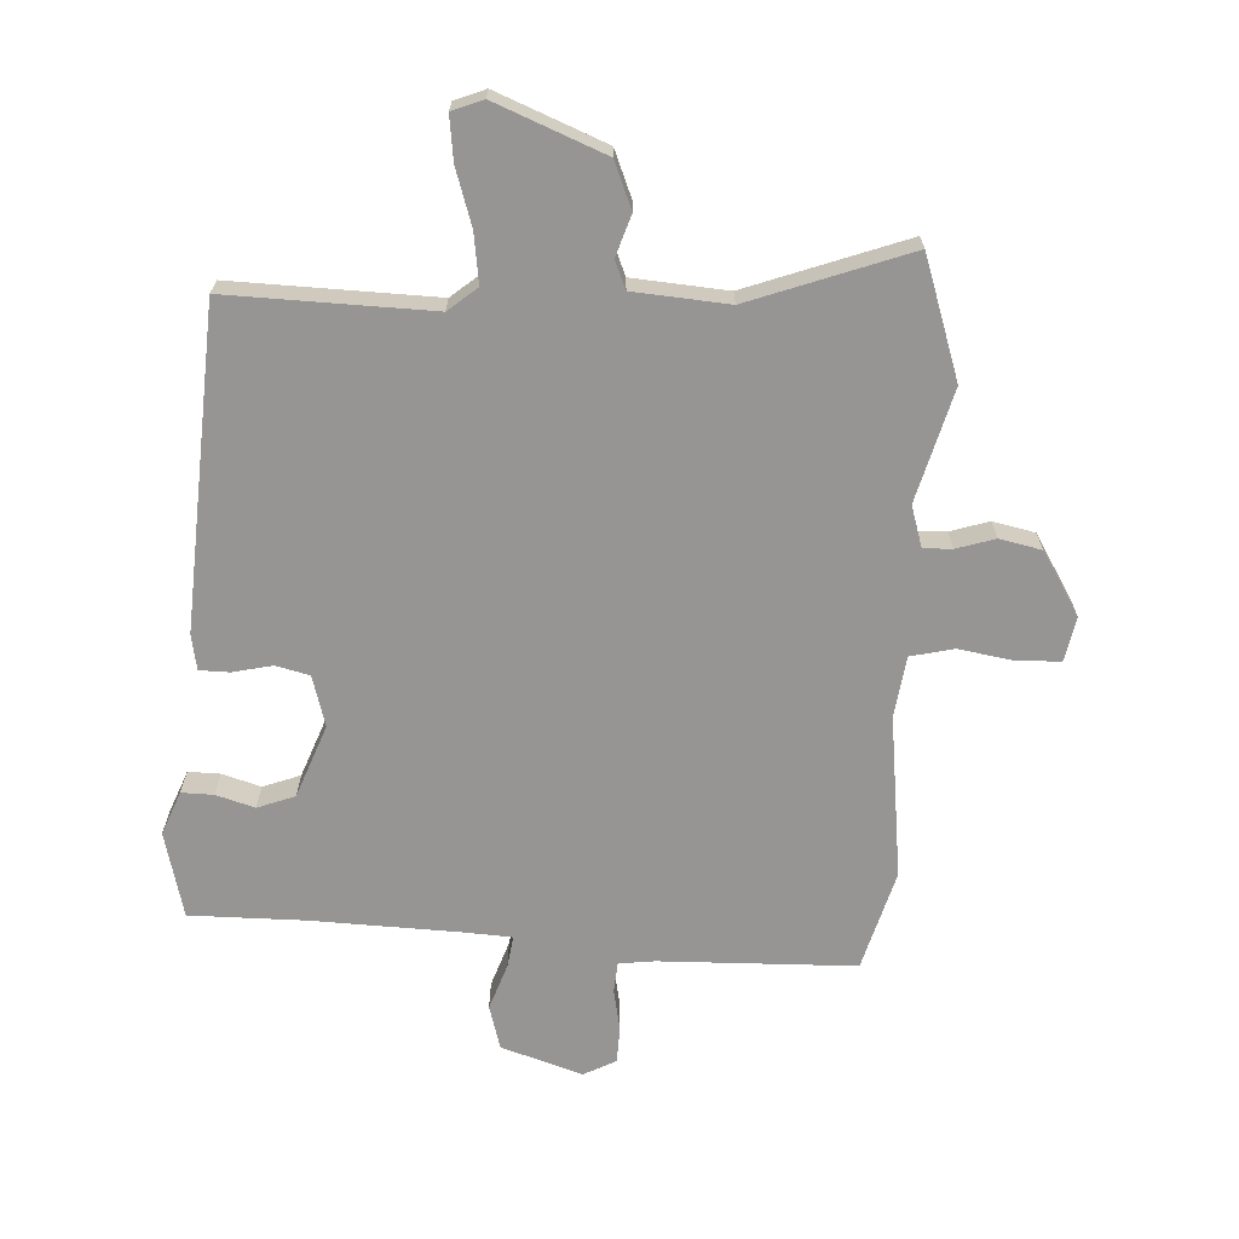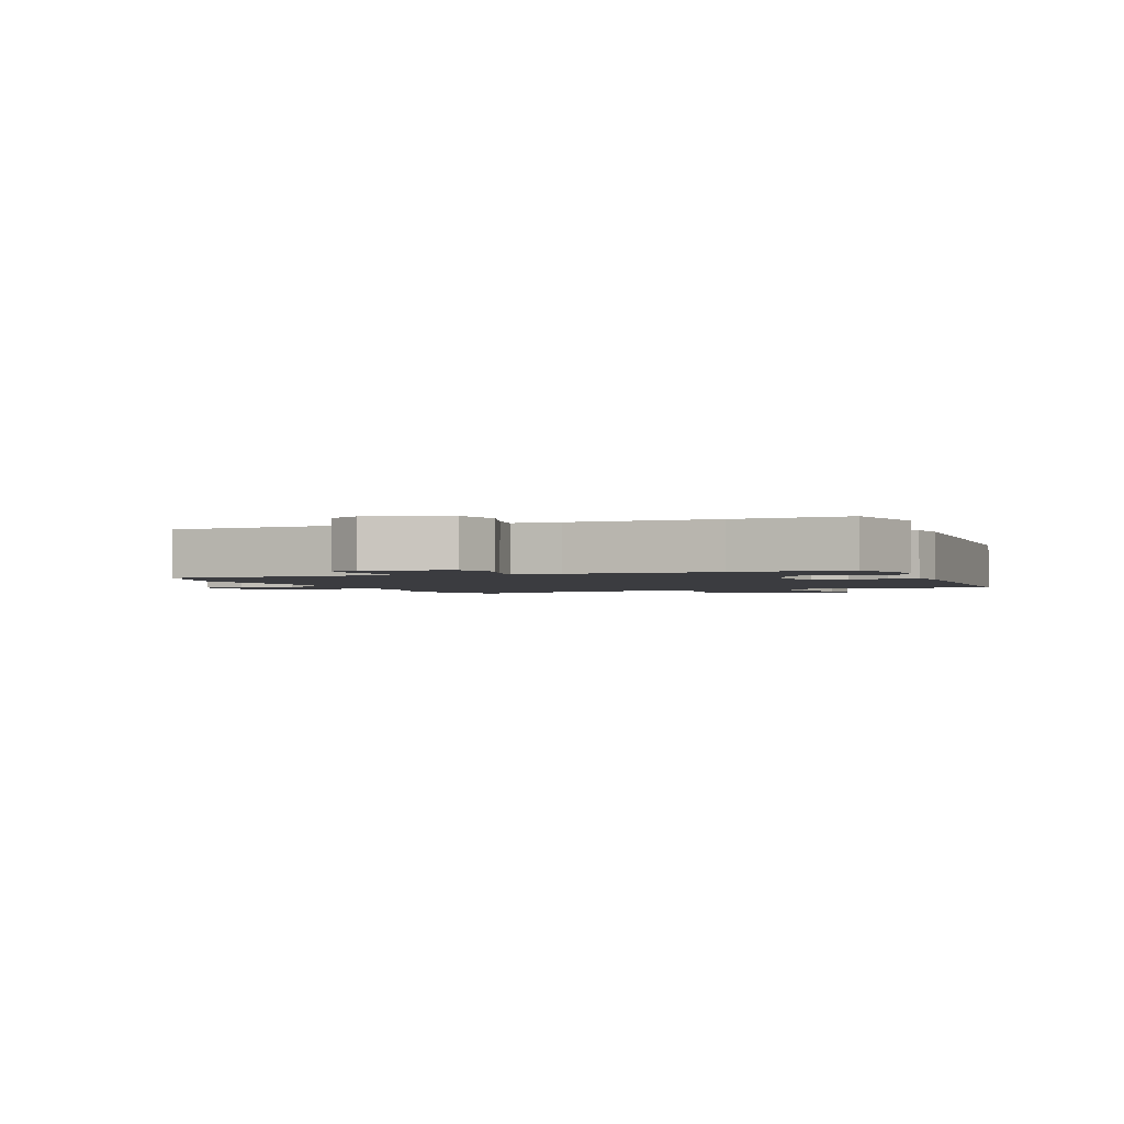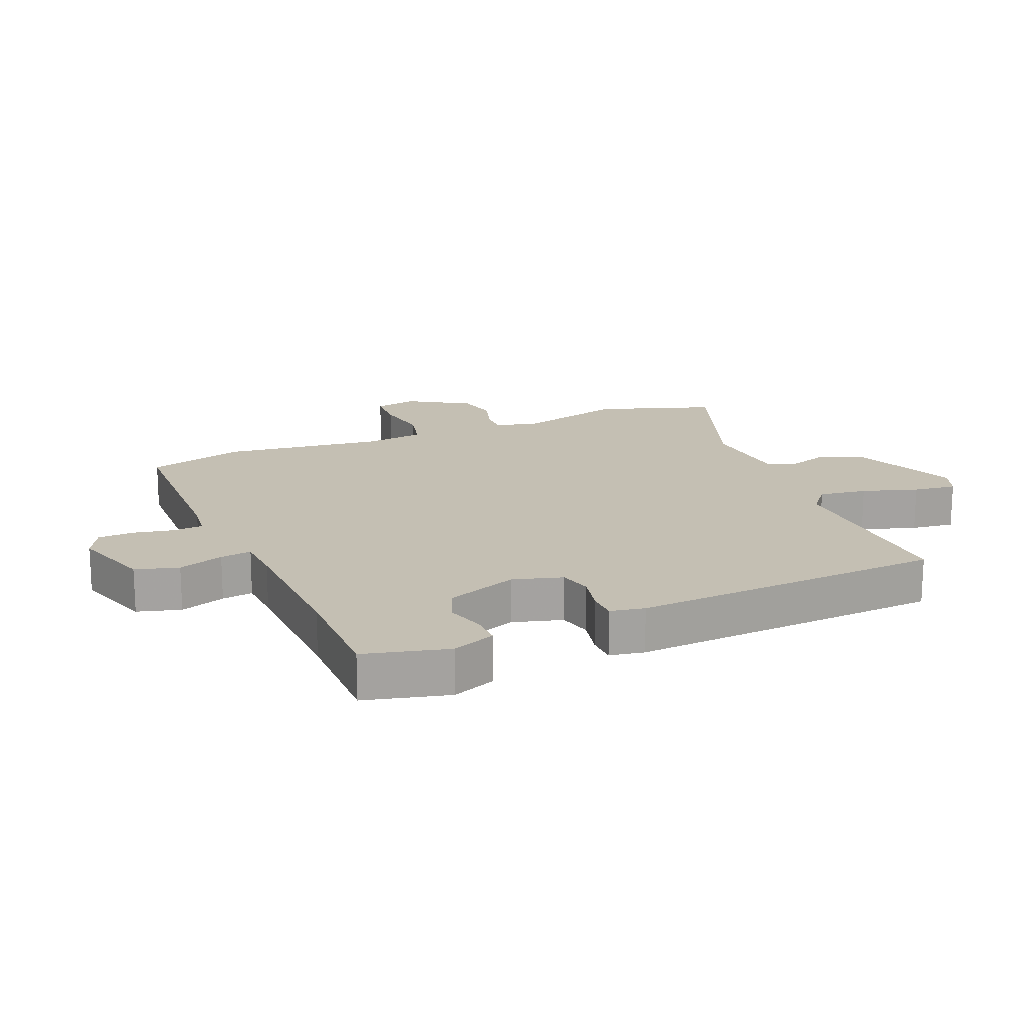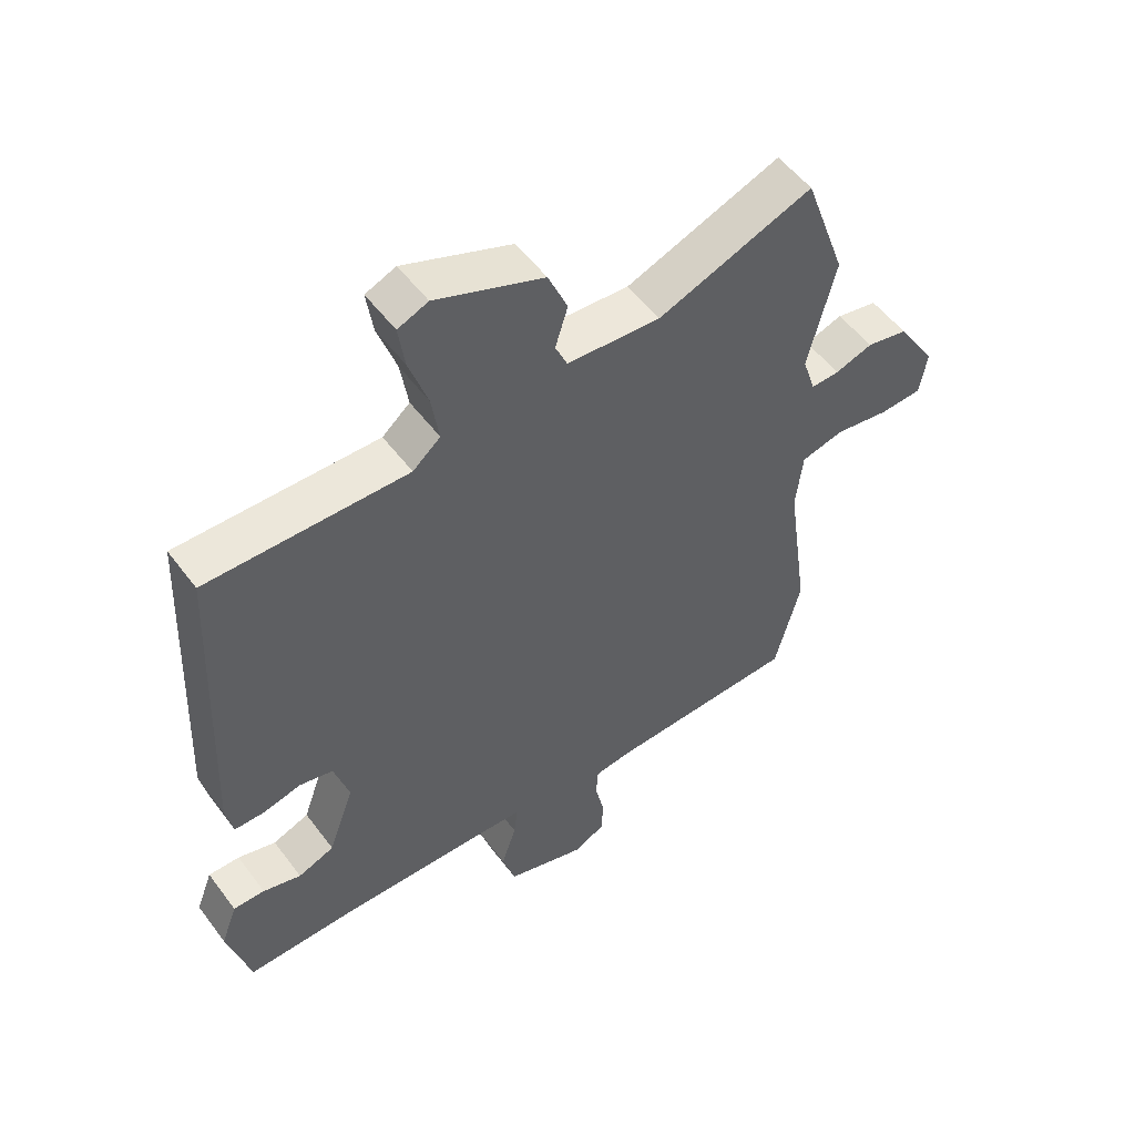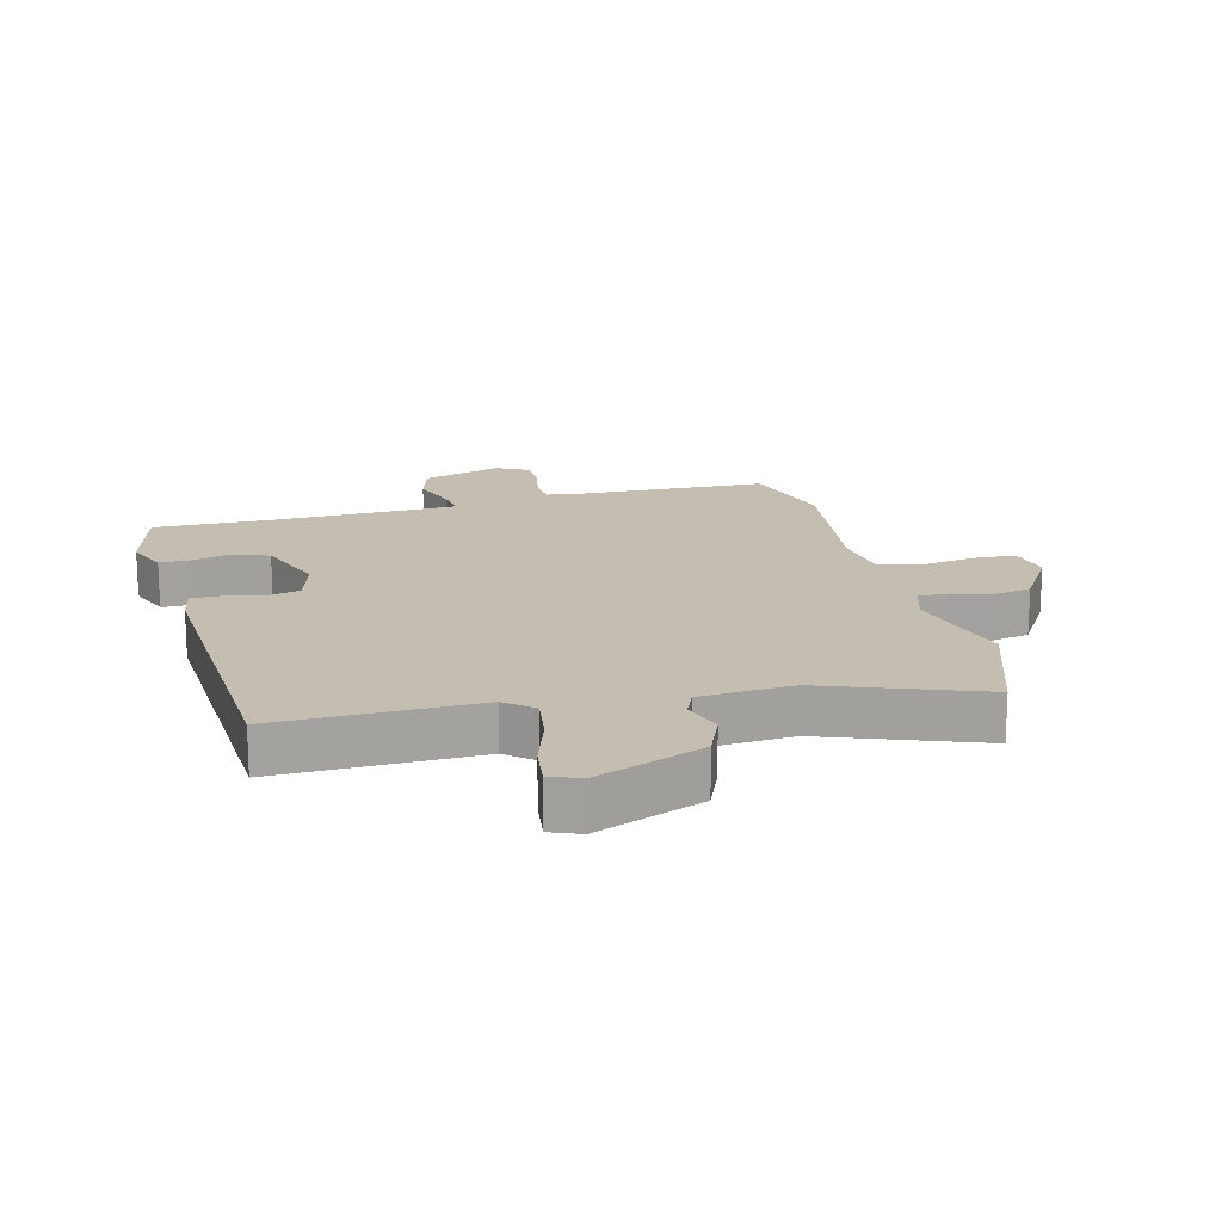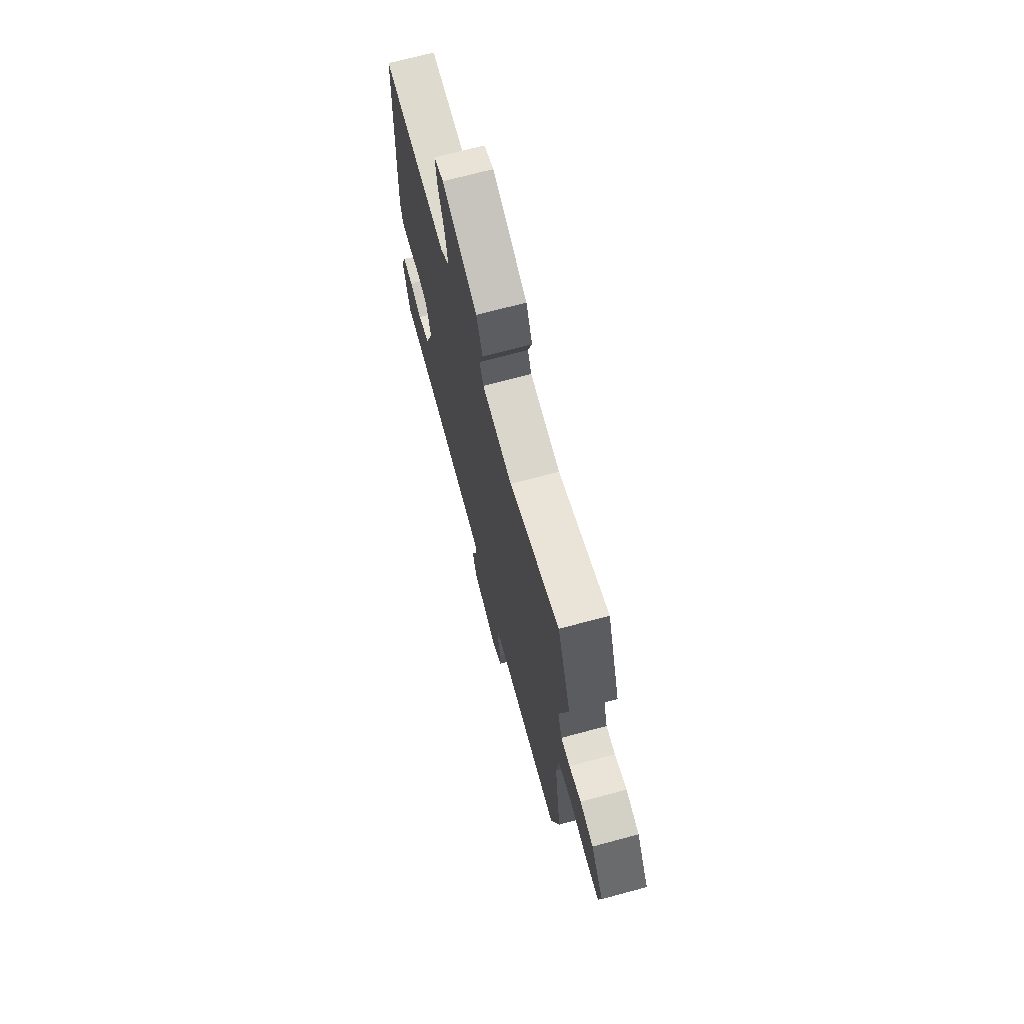
<metadata>
{"format":"obj","ext":"obj","renderer":"f3d","projection":"perspective","resolution":1024,"background":"white","views":[{"elev":-67.5,"azim":-4.0,"up":"+Y"},{"elev":-2.0,"azim":-158.6,"up":"+Y"},{"elev":17.7,"azim":-113.7,"up":"+Y"},{"elev":53.0,"azim":-35.8,"up":"+Z"},{"elev":17.2,"azim":-15.0,"up":"+Y"},{"elev":70.7,"azim":75.0,"up":"+Z"}]}
</metadata>
<code>
v -0.488 0.07 0.457
v -0.169 0.07 0.454
v -0.125 0.07 0.492
v -0.137 0.07 0.569
v -0.167 0.07 0.657
v -0.177 0.07 0.726
v -0.129 0.07 0.746
v 0.043 0.07 0.68
v 0.074 0.07 0.608
v 0.054 0.07 0.543
v 0.073 0.07 0.5
v 0.222 0.07 0.491
v 0.469 0.07 0.586
v 0.536 0.07 0.399
v 0.492 0.07 0.222
v 0.513 0.07 0.158
v 0.558 0.07 0.16
v 0.618 0.07 0.18
v 0.684 0.07 0.167
v 0.746 0.07 0.07
v 0.734 0.07 0
v 0.666 0.07 -0.004
v 0.58 0.07 0.009
v 0.512 0.07 -0.008
v 0.501 0.07 -0.104
v 0.537 0.07 -0.358
v 0.496 0.07 -0.516
v 0.19 0.07 -0.529
v 0.134 0.07 -0.537
v 0.131 0.07 -0.585
v 0.145 0.07 -0.649
v 0.144 0.07 -0.707
v 0.094 0.07 -0.734
v -0.034 0.07 -0.695
v -0.055 0.07 -0.626
v -0.031 0.07 -0.553
v -0.025 0.07 -0.503
v -0.1 0.07 -0.5
v -0.33 0.07 -0.496
v -0.513 0.07 -0.5
v -0.549 0.07 -0.366
v -0.523 0.07 -0.297
v -0.473 0.07 -0.297
v -0.412 0.07 -0.314
v -0.354 0.07 -0.291
v -0.313 0.07 -0.176
v -0.337 0.07 -0.097
v -0.39 0.07 -0.085
v -0.452 0.07 -0.1
v -0.499 0.07 -0.1
v -0.51 0.07 -0.045
v -0.488 0 0.457
v -0.169 0 0.454
v -0.125 0 0.492
v -0.137 0 0.569
v -0.167 0 0.657
v -0.177 0 0.726
v -0.129 0 0.746
v 0.043 0 0.68
v 0.074 0 0.608
v 0.054 0 0.543
v 0.073 0 0.5
v 0.222 0 0.491
v 0.469 0 0.586
v 0.536 0 0.399
v 0.492 0 0.222
v 0.513 0 0.158
v 0.558 0 0.16
v 0.618 0 0.18
v 0.684 0 0.167
v 0.746 0 0.07
v 0.734 0 0
v 0.666 0 -0.004
v 0.58 0 0.009
v 0.512 0 -0.008
v 0.501 0 -0.104
v 0.537 0 -0.358
v 0.496 0 -0.516
v 0.19 0 -0.529
v 0.134 0 -0.537
v 0.131 0 -0.585
v 0.145 0 -0.649
v 0.144 0 -0.707
v 0.094 0 -0.734
v -0.034 0 -0.695
v -0.055 0 -0.626
v -0.031 0 -0.553
v -0.025 0 -0.503
v -0.1 0 -0.5
v -0.33 0 -0.496
v -0.513 0 -0.5
v -0.549 0 -0.366
v -0.523 0 -0.297
v -0.473 0 -0.297
v -0.412 0 -0.314
v -0.354 0 -0.291
v -0.313 0 -0.176
v -0.337 0 -0.097
v -0.39 0 -0.085
v -0.452 0 -0.1
v -0.499 0 -0.1
v -0.51 0 -0.045
f 51 1 2
f 50 51 2
f 49 50 2
f 48 49 2
f 47 48 2 3
f 46 47 3
f 42 43 44
f 41 42 44
f 40 41 44
f 39 40 44
f 38 39 44 45
f 37 38 45 46
f 34 35 36
f 33 34 36
f 32 33 36
f 31 32 36
f 30 31 36
f 29 30 36 37
f 37 46 3
f 29 37 3
f 28 29 3
f 28 3 4
f 27 28 4
f 26 27 4
f 25 26 4
f 21 22 23
f 20 21 23
f 19 20 23
f 18 19 23
f 17 18 23
f 16 17 23 24
f 25 4 5
f 24 25 5
f 16 24 5
f 15 16 5
f 12 13 14 15
f 8 9 10
f 7 8 10
f 6 7 10
f 5 6 10
f 5 10 11
f 15 5 11
f 11 12 15
f 53 52 102
f 53 102 101
f 53 101 100
f 53 100 99
f 54 53 99 98
f 54 98 97
f 95 94 93
f 95 93 92
f 95 92 91
f 95 91 90
f 96 95 90 89
f 97 96 89 88
f 87 86 85
f 87 85 84
f 87 84 83
f 87 83 82
f 87 82 81
f 88 87 81 80
f 54 97 88
f 54 88 80
f 54 80 79
f 55 54 79
f 55 79 78
f 55 78 77
f 55 77 76
f 74 73 72
f 74 72 71
f 74 71 70
f 74 70 69
f 74 69 68
f 75 74 68 67
f 56 55 76
f 56 76 75
f 56 75 67
f 56 67 66
f 66 65 64 63
f 61 60 59
f 61 59 58
f 61 58 57
f 61 57 56
f 62 61 56
f 62 56 66
f 66 63 62
f 1 52 53 2
f 2 53 54 3
f 3 54 55 4
f 4 55 56 5
f 5 56 57 6
f 6 57 58 7
f 7 58 59 8
f 8 59 60 9
f 9 60 61 10
f 10 61 62 11
f 11 62 63 12
f 12 63 64 13
f 13 64 65 14
f 14 65 66 15
f 15 66 67 16
f 16 67 68 17
f 17 68 69 18
f 18 69 70 19
f 19 70 71 20
f 20 71 72 21
f 21 72 73 22
f 22 73 74 23
f 23 74 75 24
f 24 75 76 25
f 25 76 77 26
f 26 77 78 27
f 27 78 79 28
f 28 79 80 29
f 29 80 81 30
f 30 81 82 31
f 31 82 83 32
f 32 83 84 33
f 33 84 85 34
f 34 85 86 35
f 35 86 87 36
f 36 87 88 37
f 37 88 89 38
f 38 89 90 39
f 39 90 91 40
f 40 91 92 41
f 41 92 93 42
f 42 93 94 43
f 43 94 95 44
f 44 95 96 45
f 45 96 97 46
f 46 97 98 47
f 47 98 99 48
f 48 99 100 49
f 49 100 101 50
f 50 101 102 51
f 51 102 52 1

</code>
